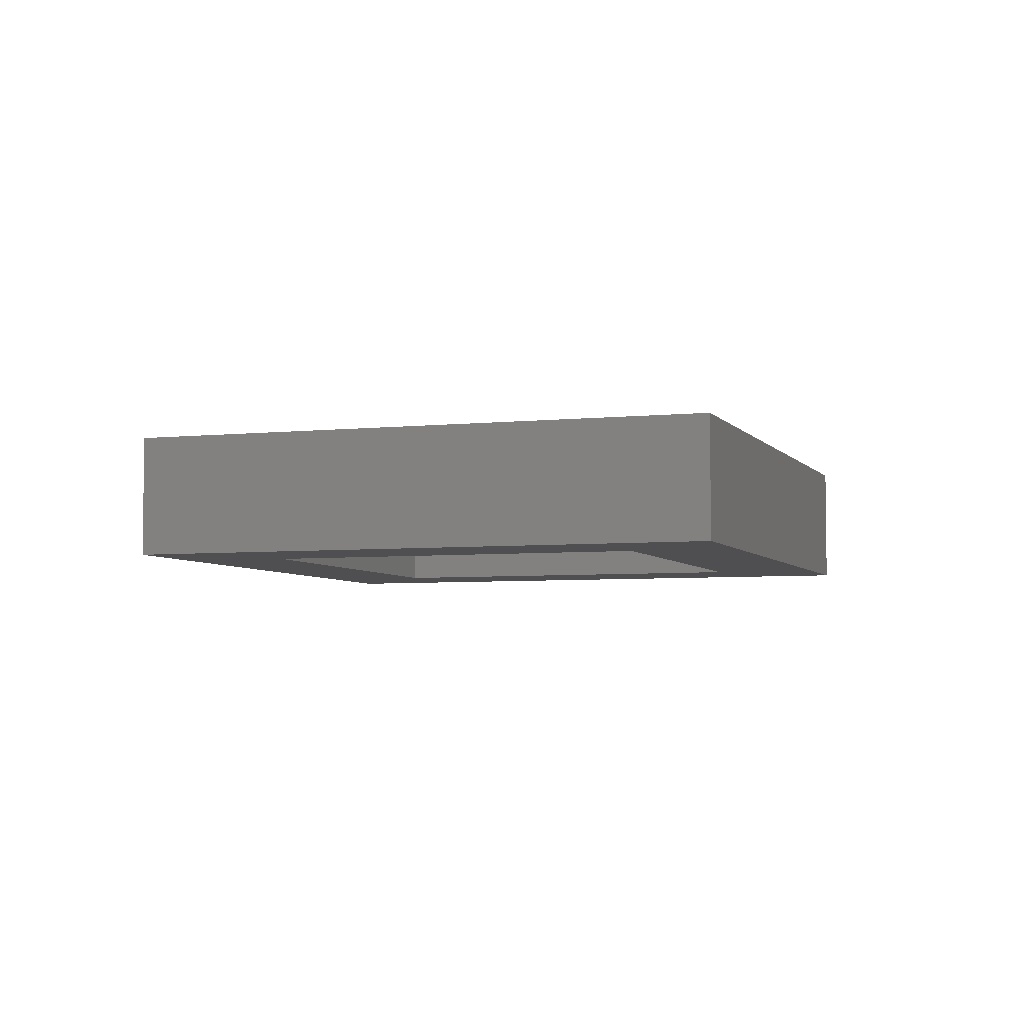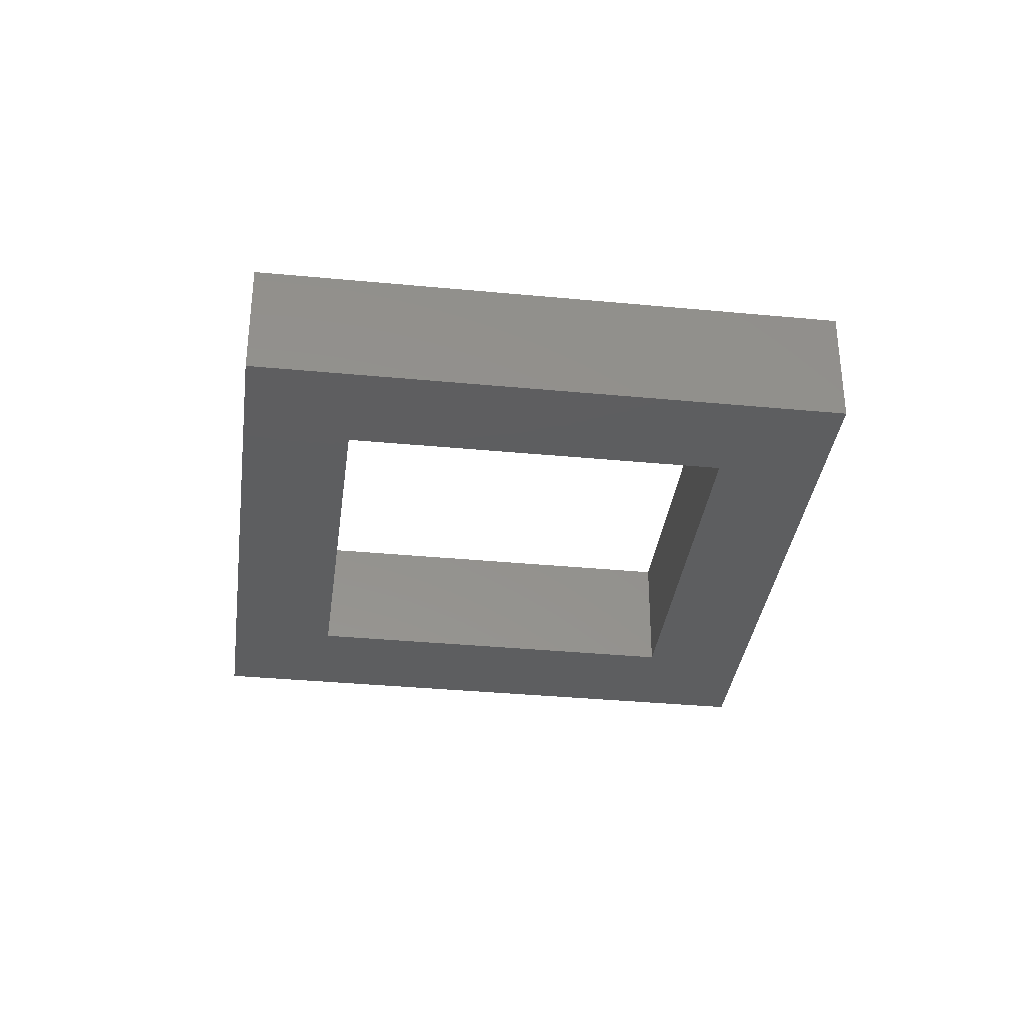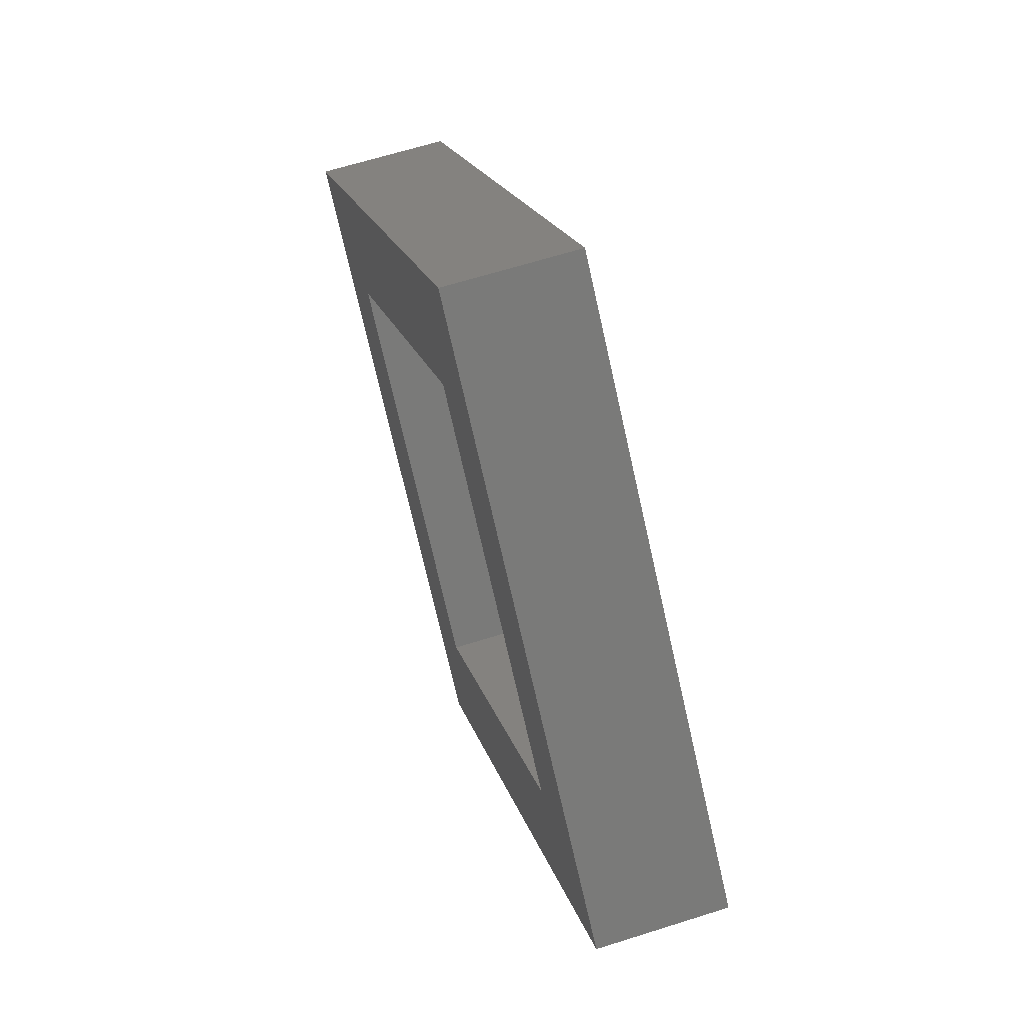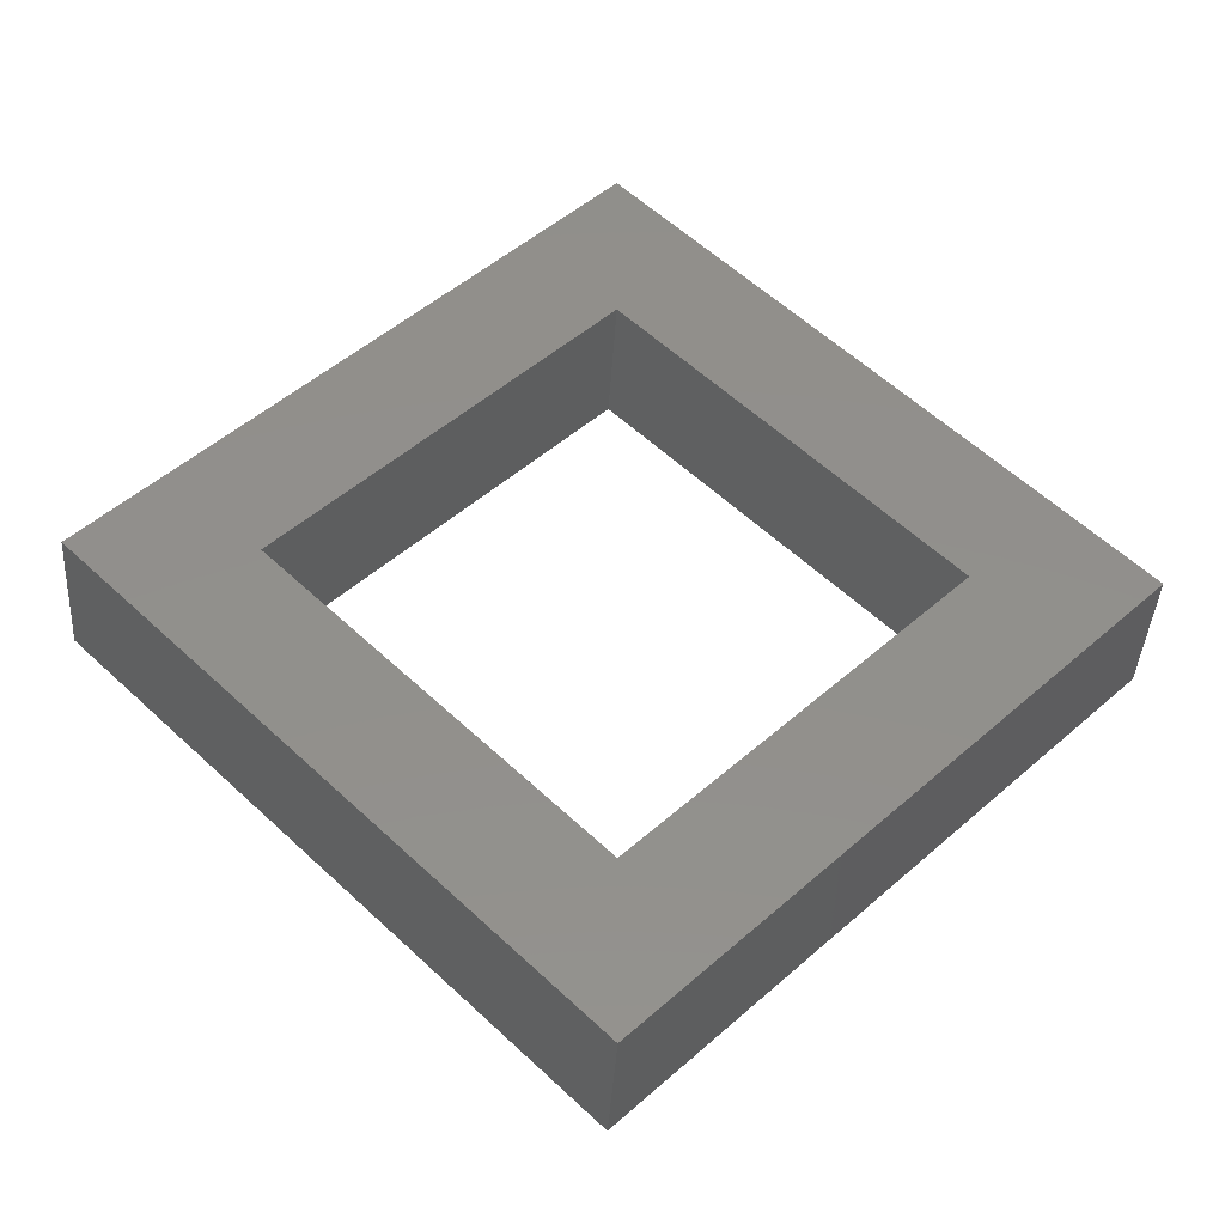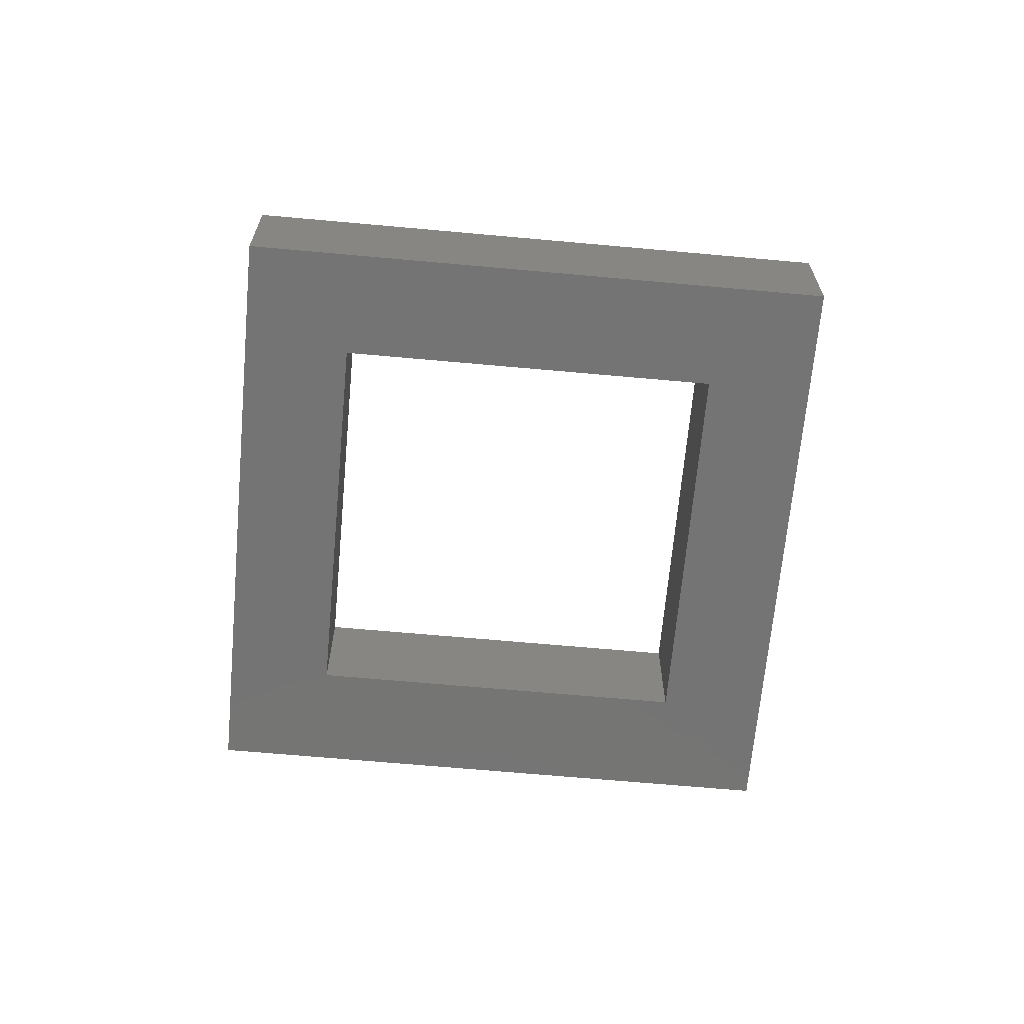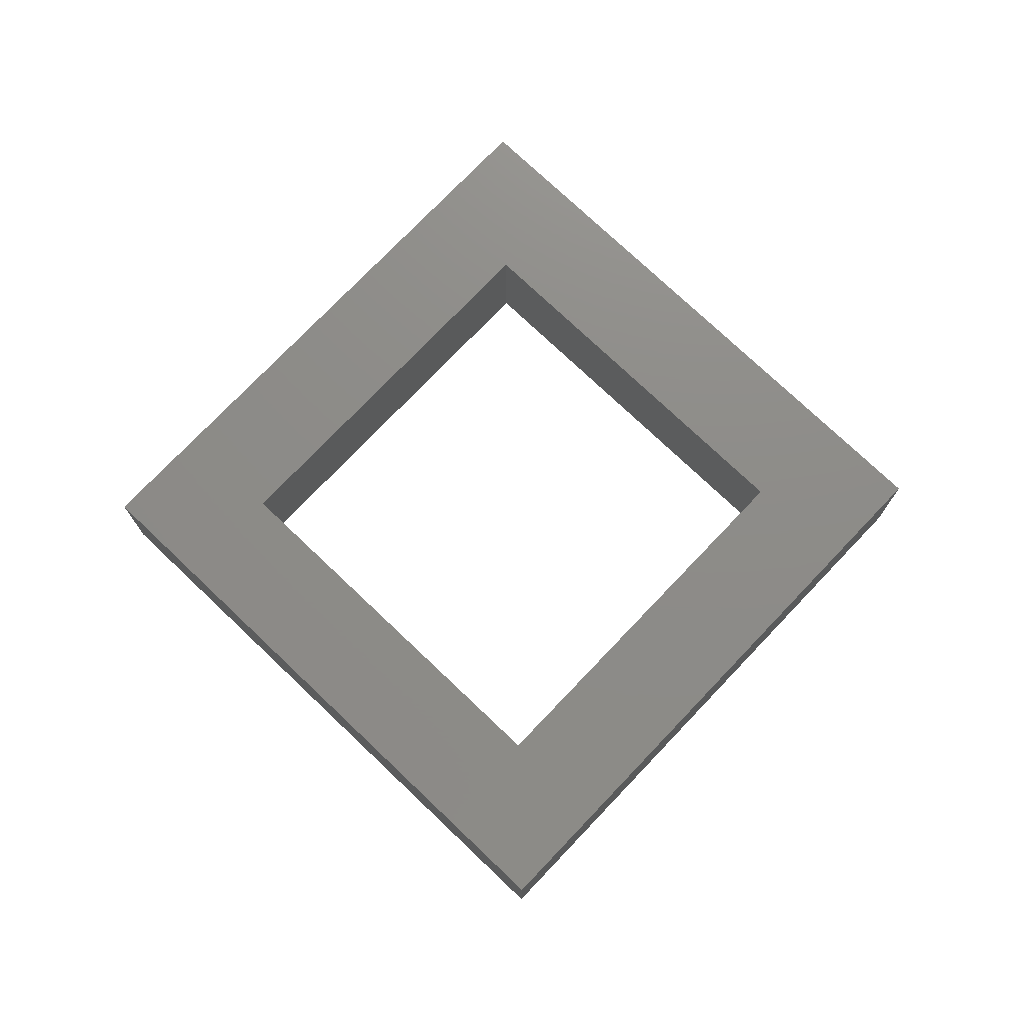
<metadata>
{"format":"stl","ext":"stl","renderer":"f3d","projection":"perspective","resolution":1024,"background":"white","views":[{"elev":-5.0,"azim":153.9,"up":"+Y"},{"elev":-34.9,"azim":37.7,"up":"+Y"},{"elev":63.1,"azim":72.1,"up":"+Z"},{"elev":-38.8,"azim":-3.4,"up":"+Z"},{"elev":-66.6,"azim":129.8,"up":"+Y"},{"elev":75.0,"azim":88.6,"up":"+Y"}]}
</metadata>
<code>
# stl→obj: 16 verts, 32 faces
v 0.2631 0.1814 0.8687
v 0.2606 0.1814 0.8687
v 0.2676 0.1814 0.8757
v 0.2676 0.1814 0.8732
v 0.2746 0.1814 0.8687
v 0.2721 0.1814 0.8687
v 0.2676 0.1814 0.8617
v 0.2676 0.1814 0.8642
v 0.2606 0.1794 0.8687
v 0.2676 0.1794 0.8757
v 0.2676 0.1794 0.8617
v 0.2746 0.1794 0.8687
v 0.2631 0.1794 0.8687
v 0.2676 0.1794 0.8732
v 0.2721 0.1794 0.8687
v 0.2676 0.1794 0.8642
f 1 2 3
f 1 3 4
f 5 6 4
f 5 4 3
f 7 8 6
f 7 1 8
f 7 2 1
f 7 6 5
f 9 10 3
f 9 3 2
f 11 2 7
f 11 9 2
f 12 7 5
f 12 11 7
f 10 5 3
f 10 12 5
f 13 10 9
f 13 14 10
f 12 14 15
f 12 10 14
f 11 15 16
f 11 16 13
f 11 13 9
f 11 12 15
f 13 4 14
f 13 1 4
f 16 8 1
f 16 1 13
f 15 6 8
f 15 8 16
f 14 4 6
f 14 6 15

</code>
